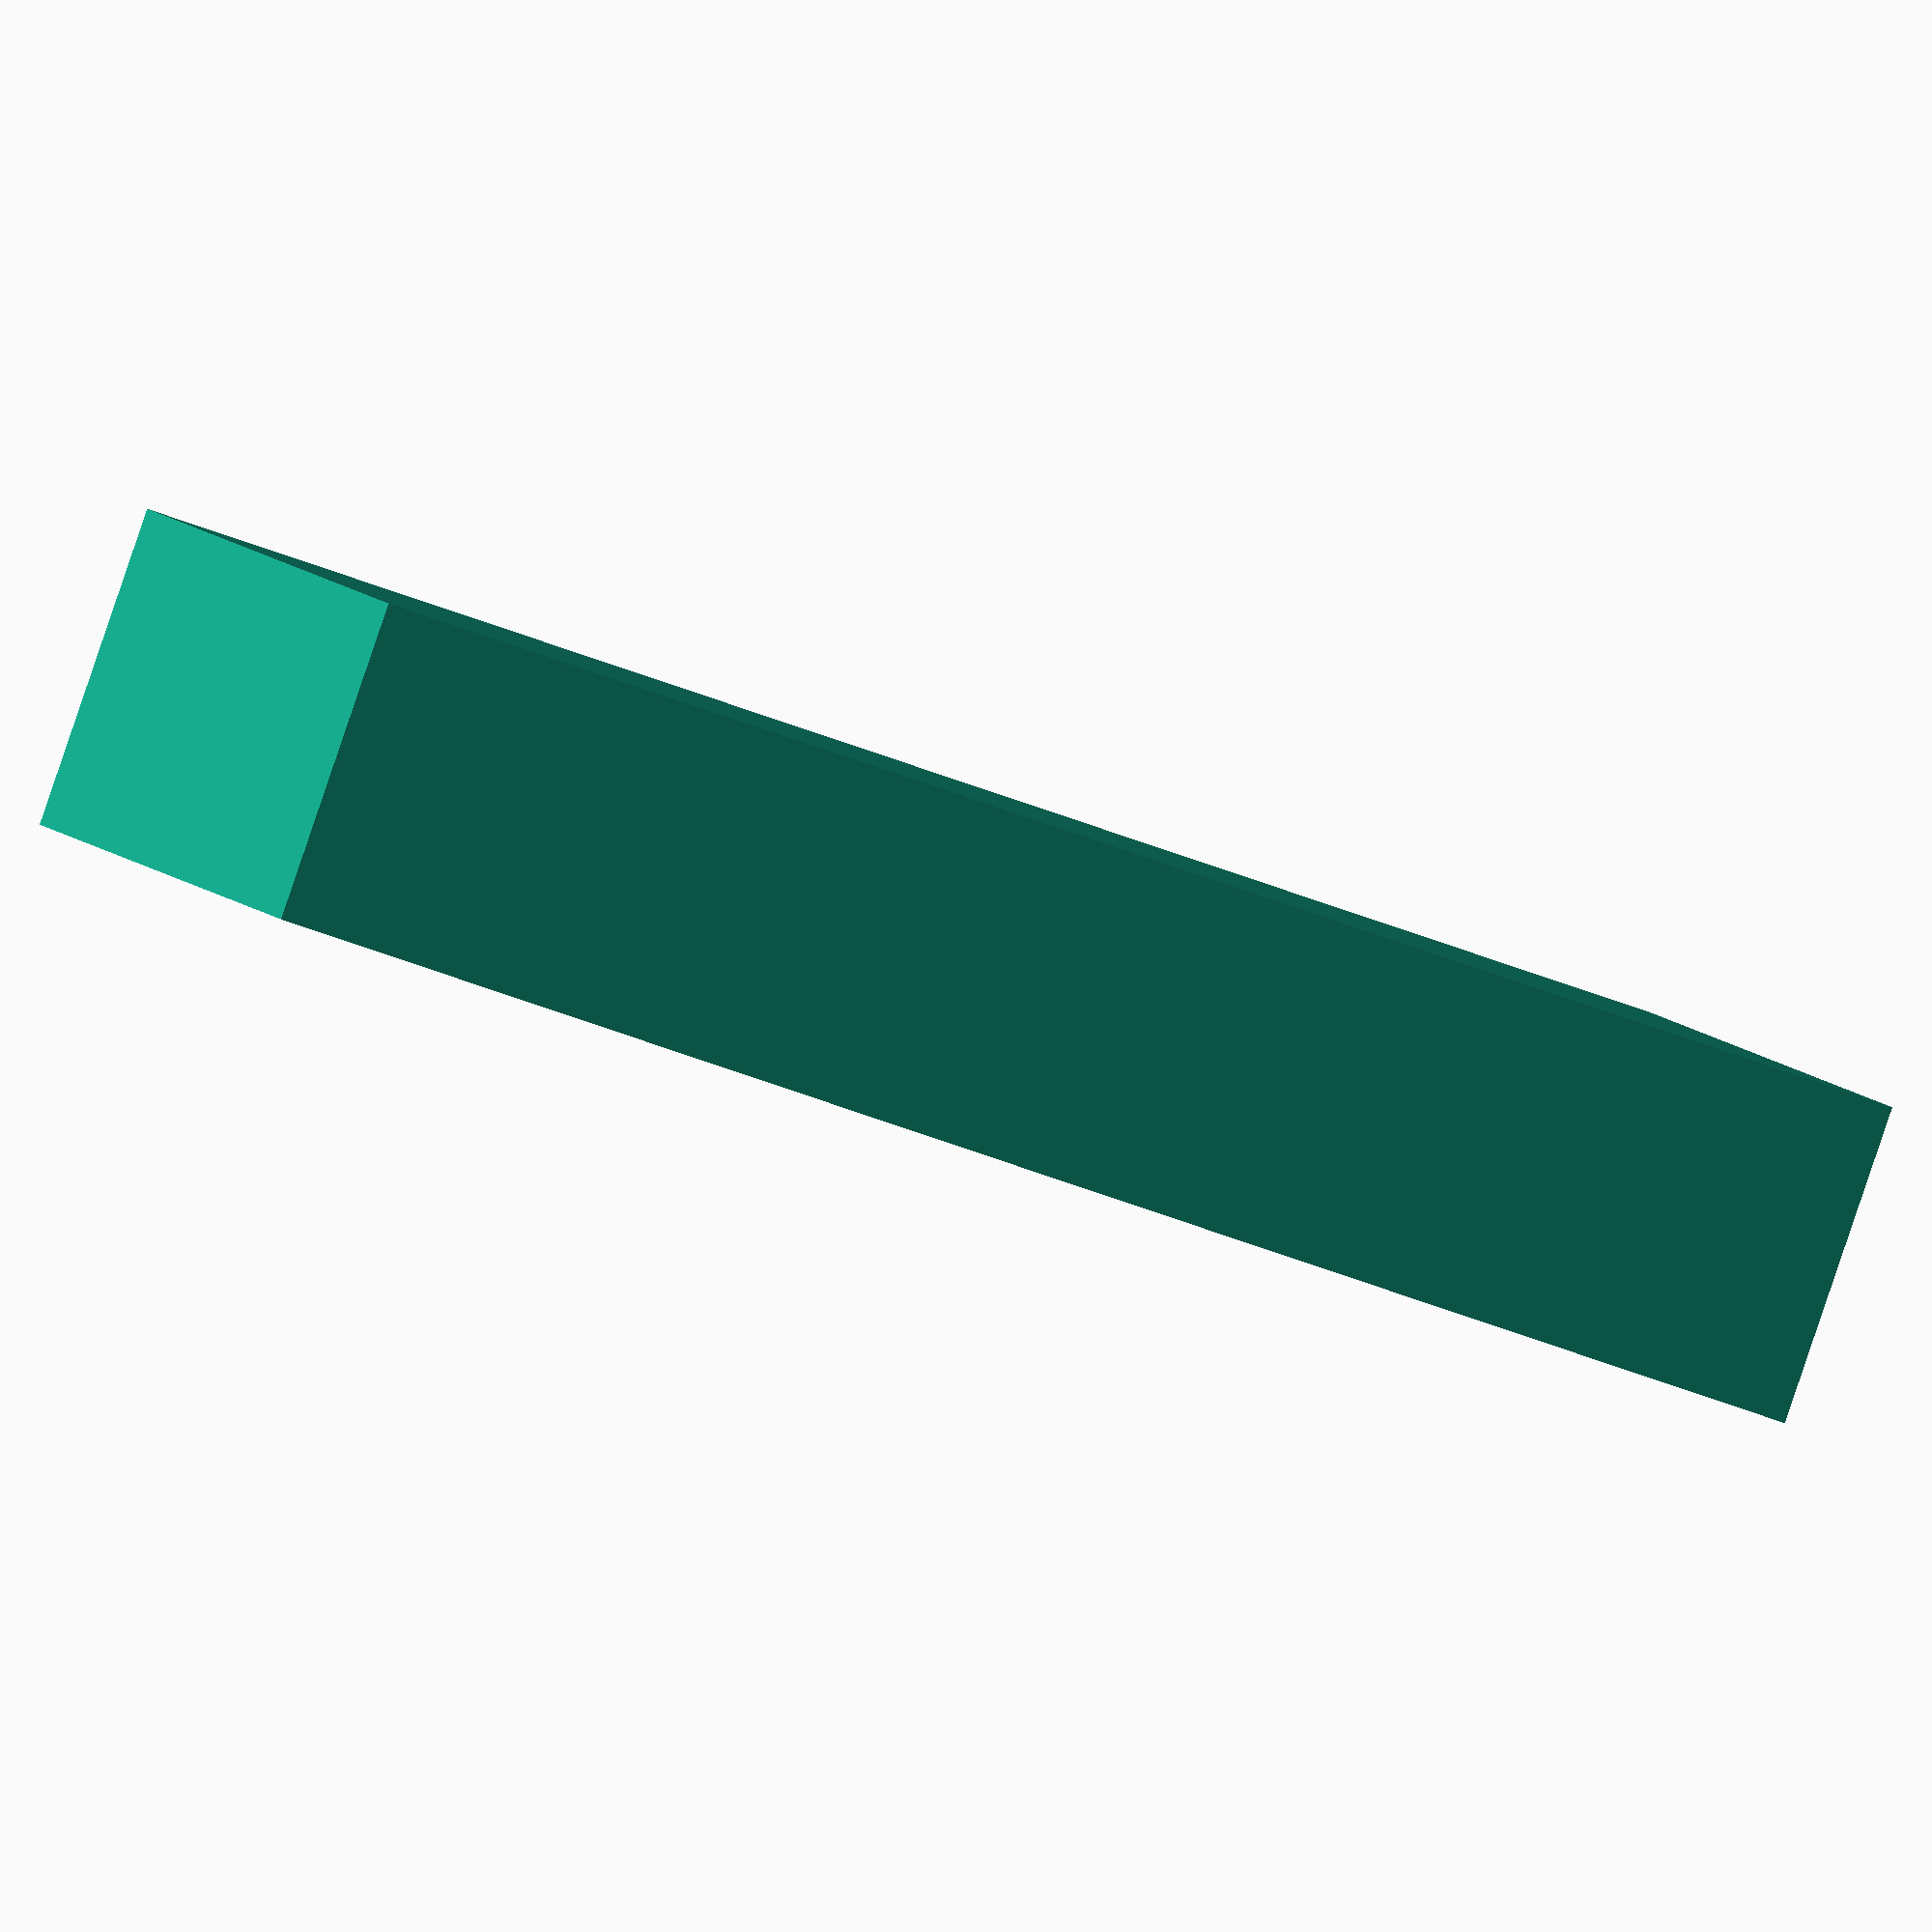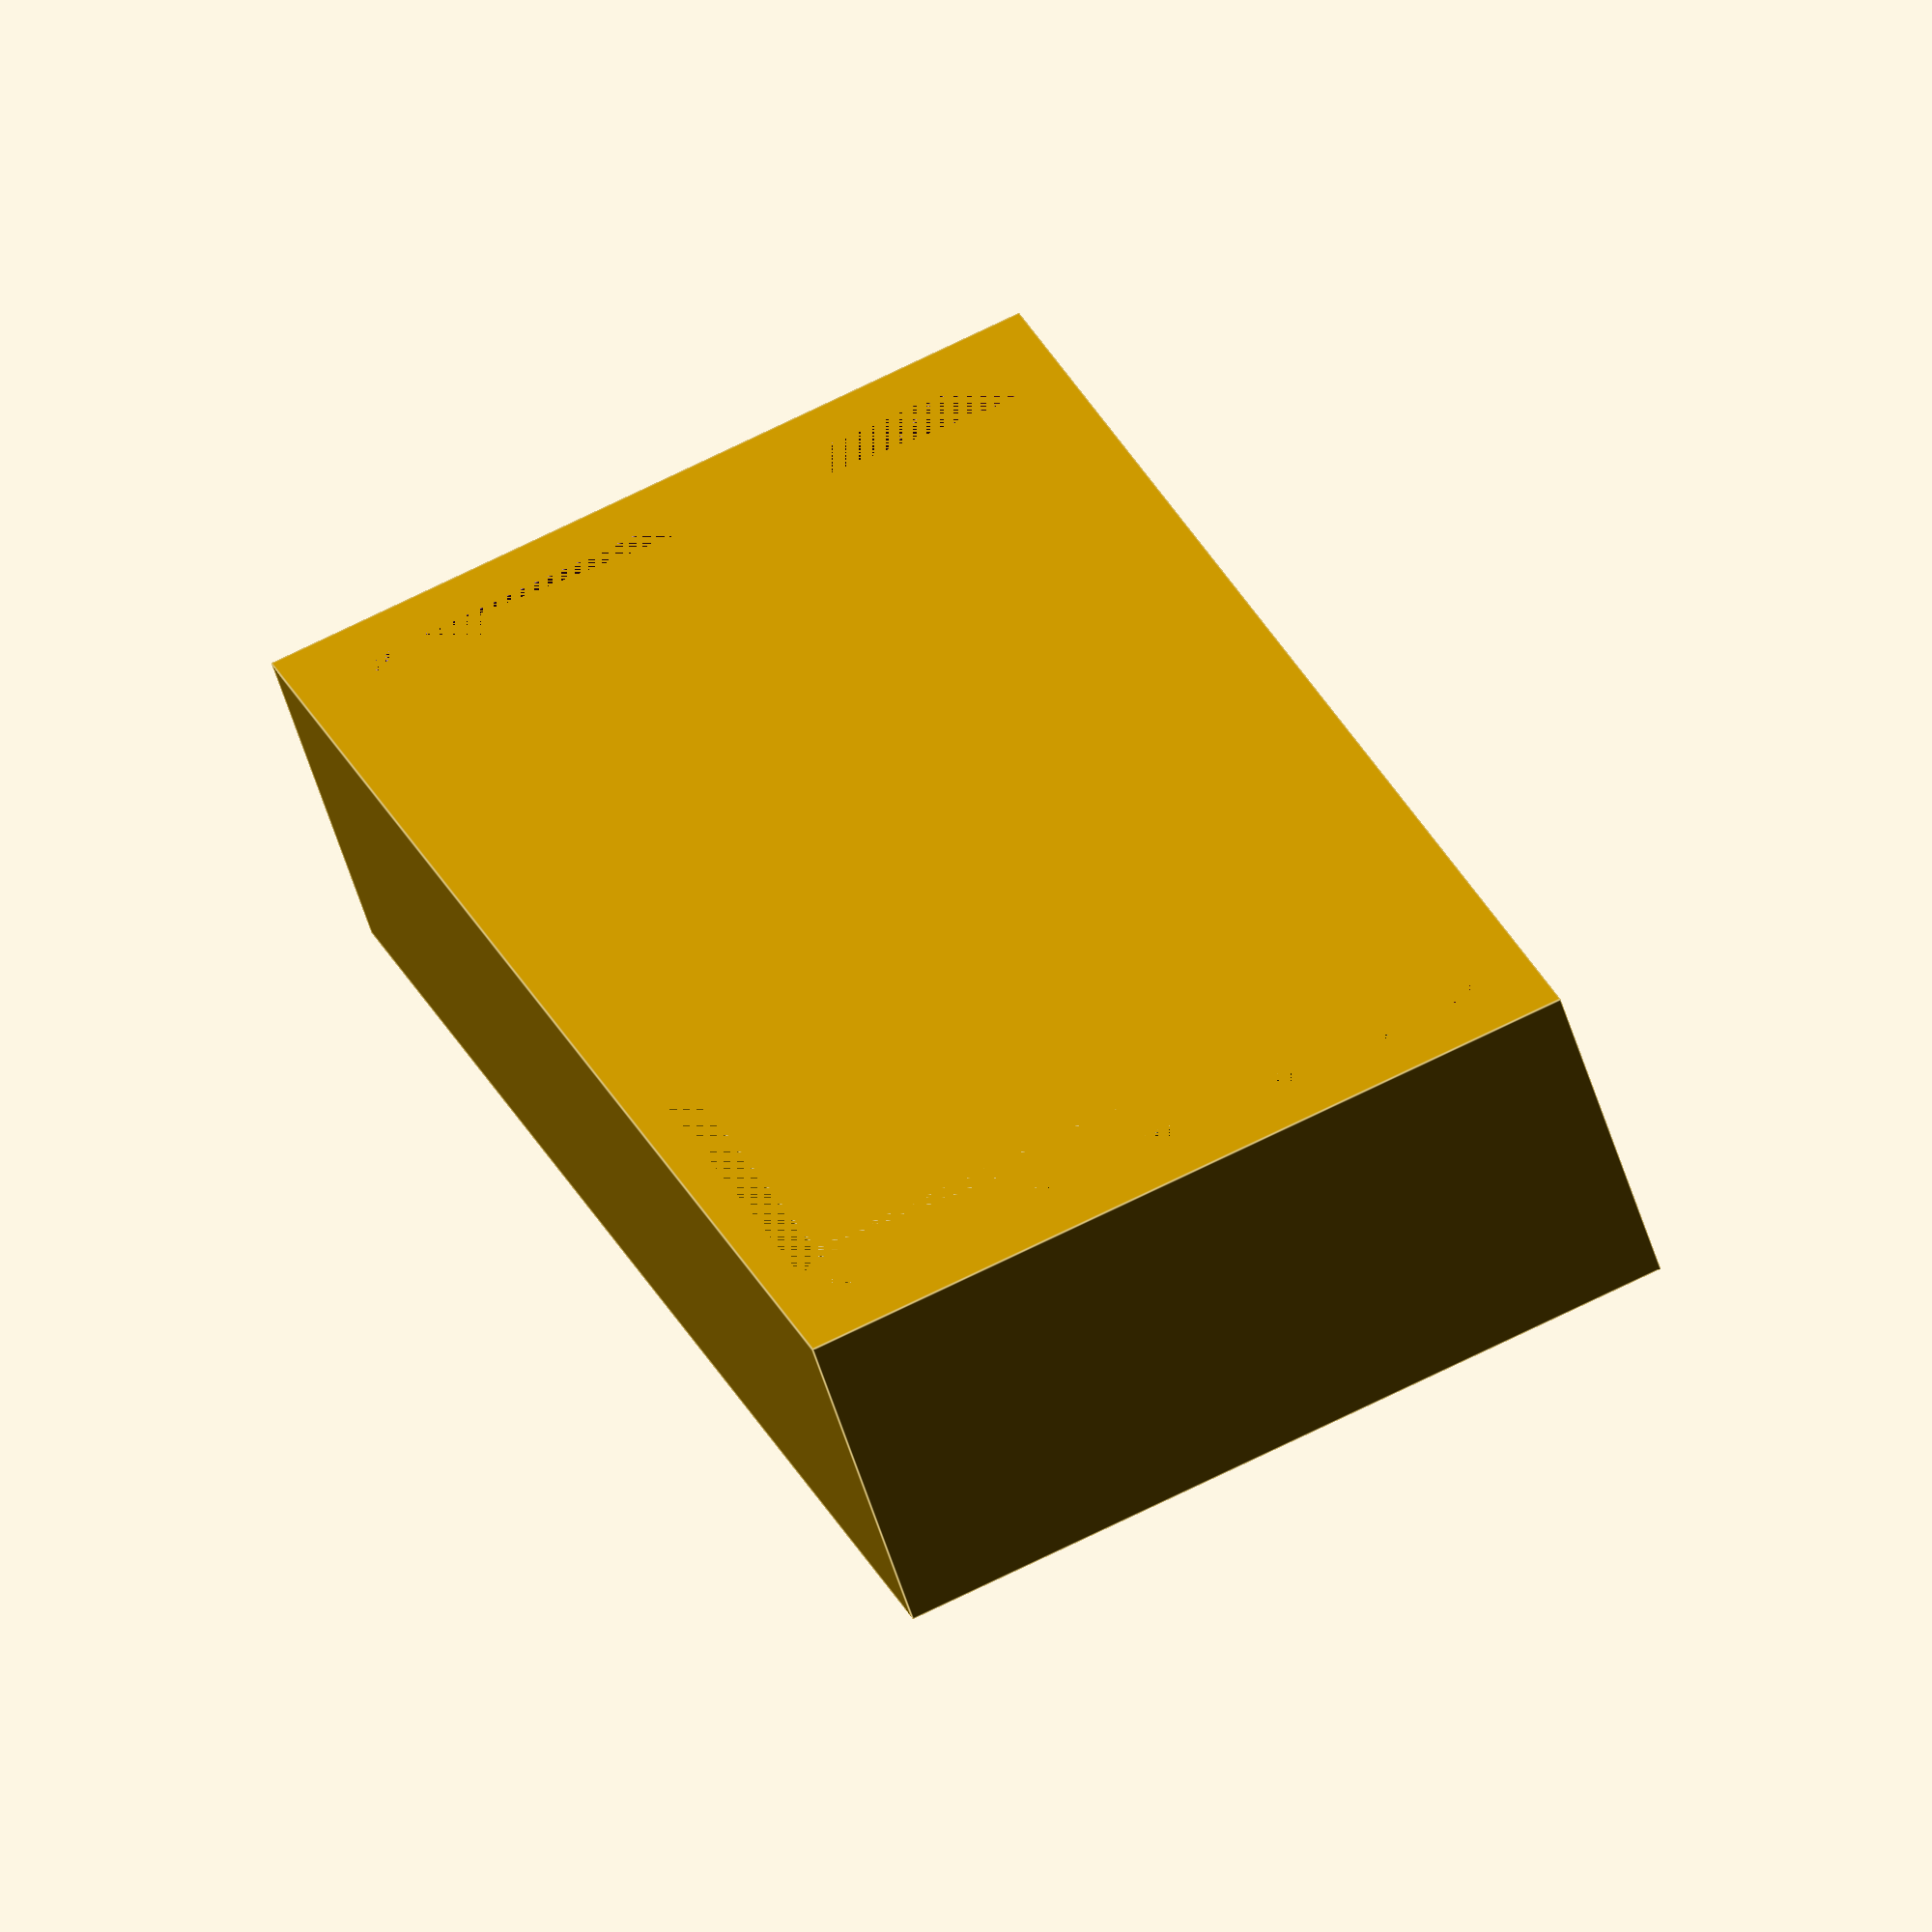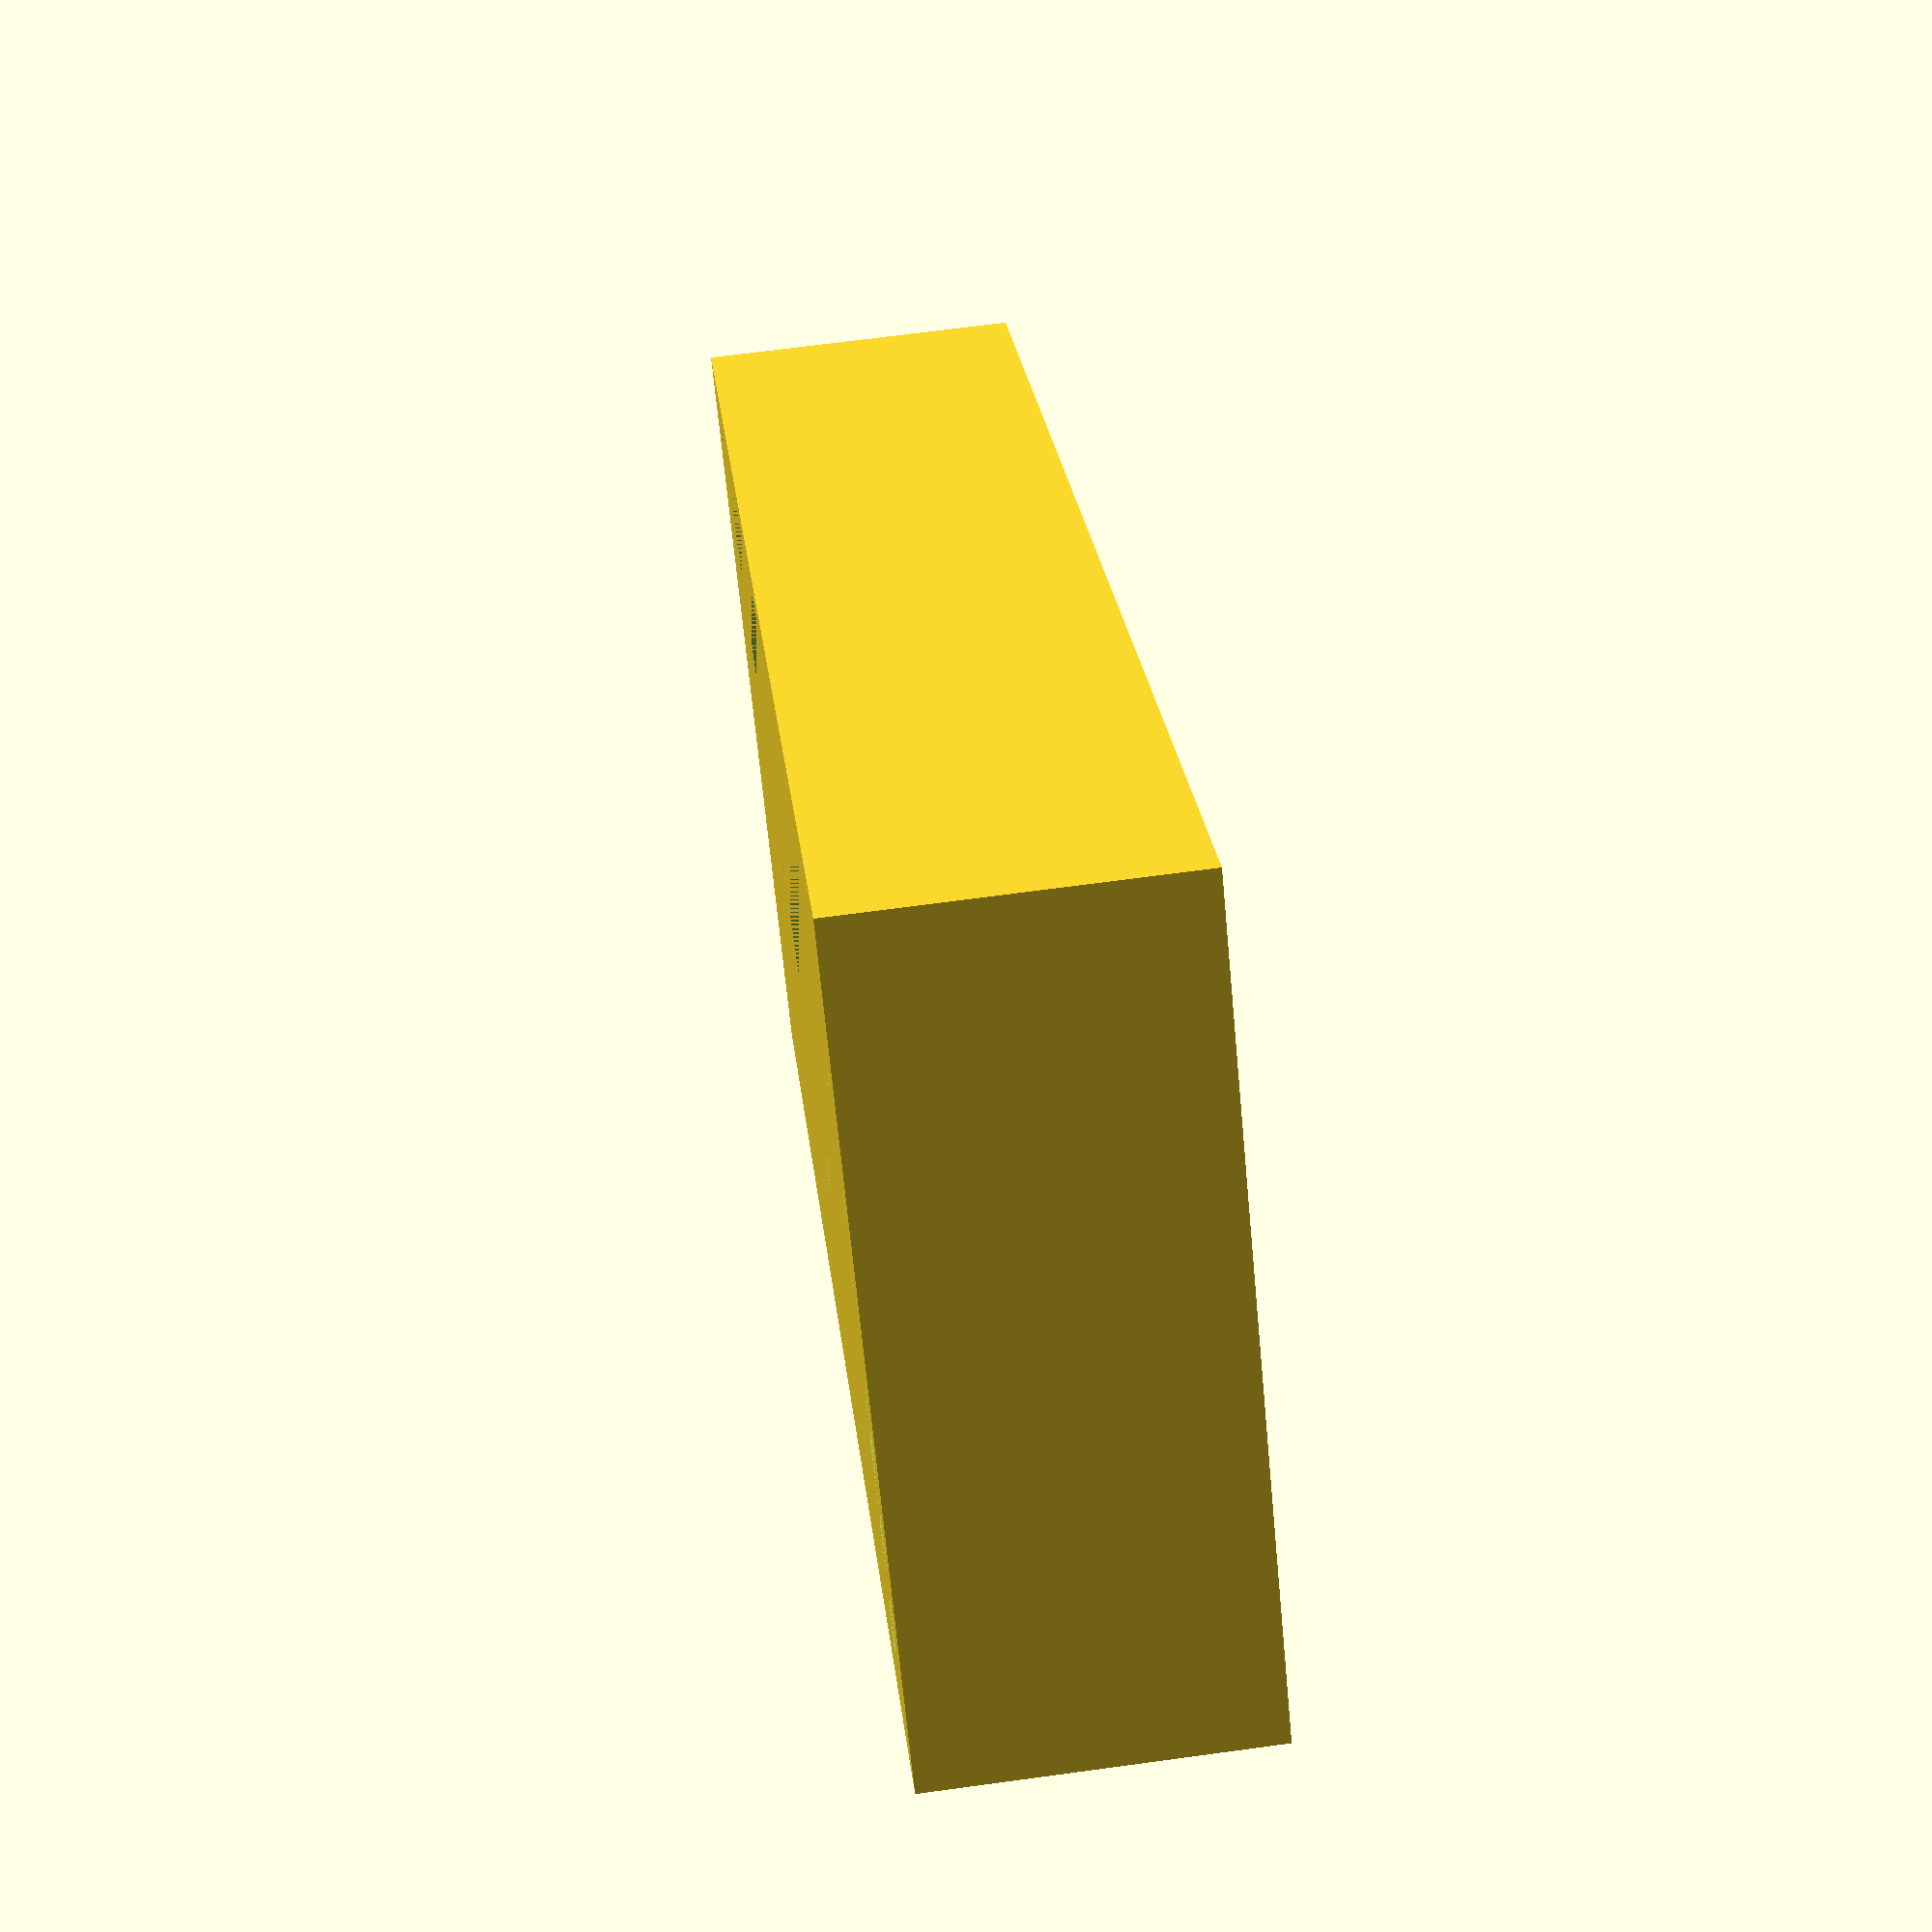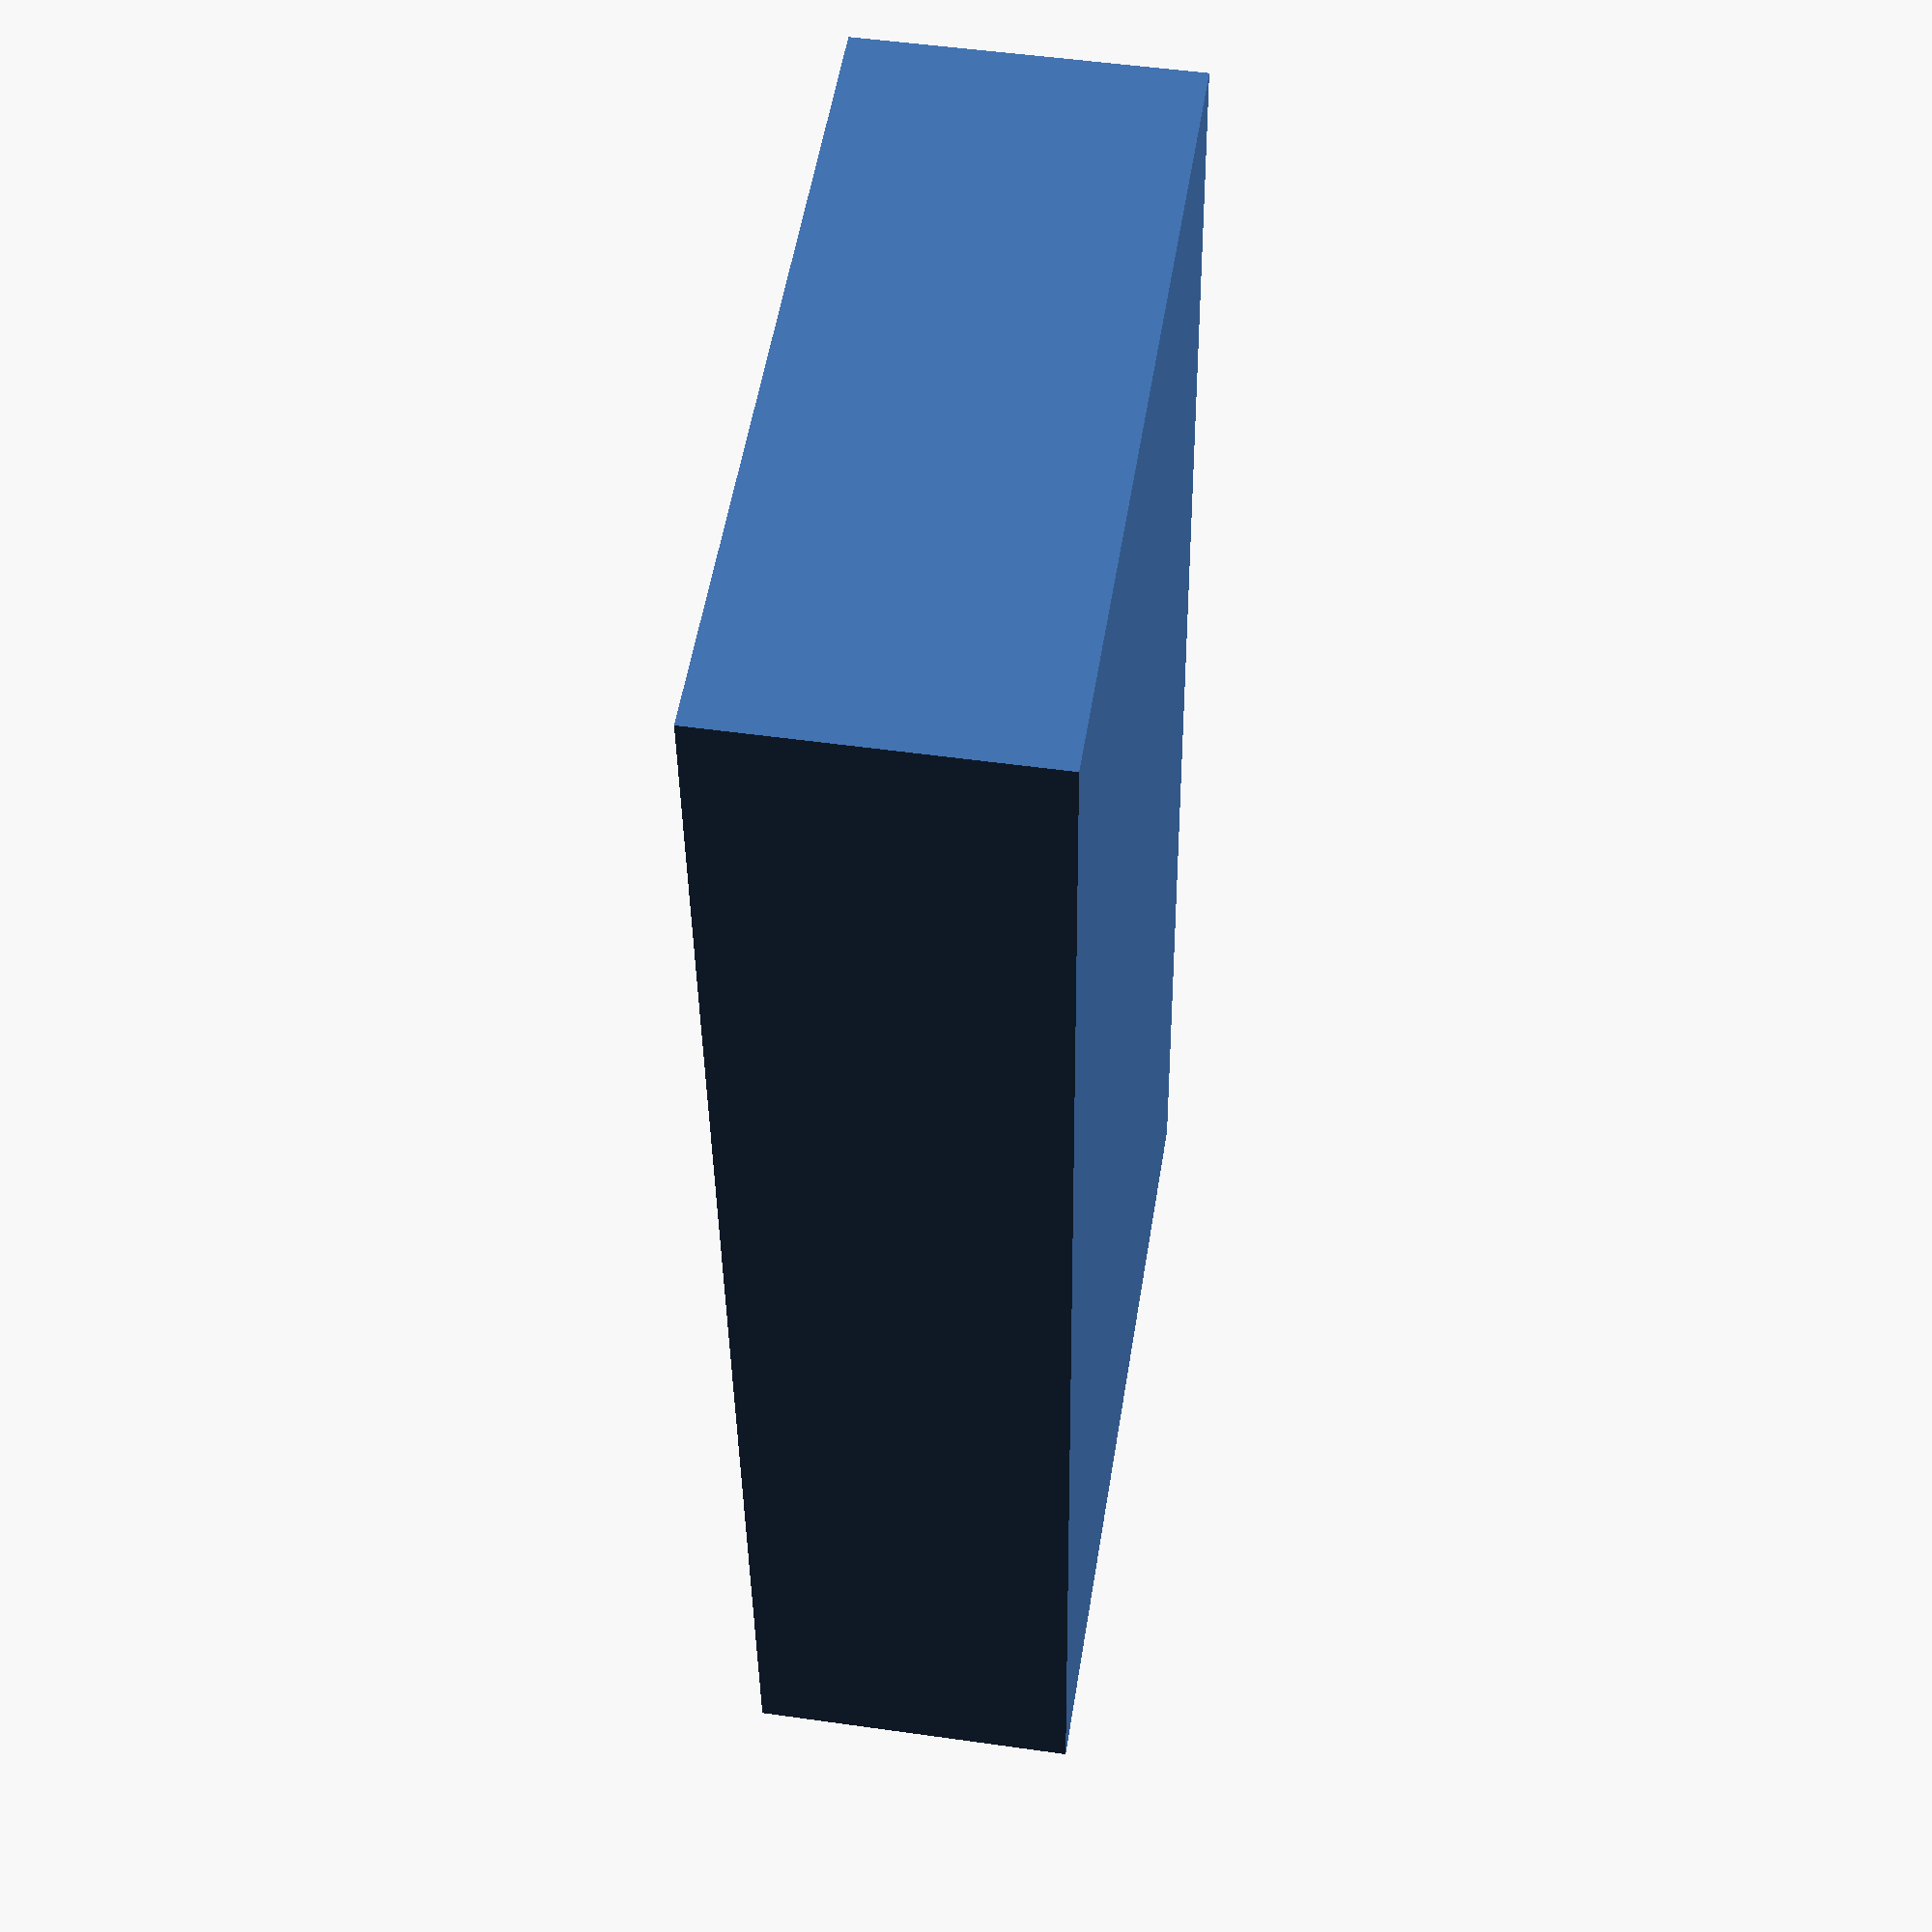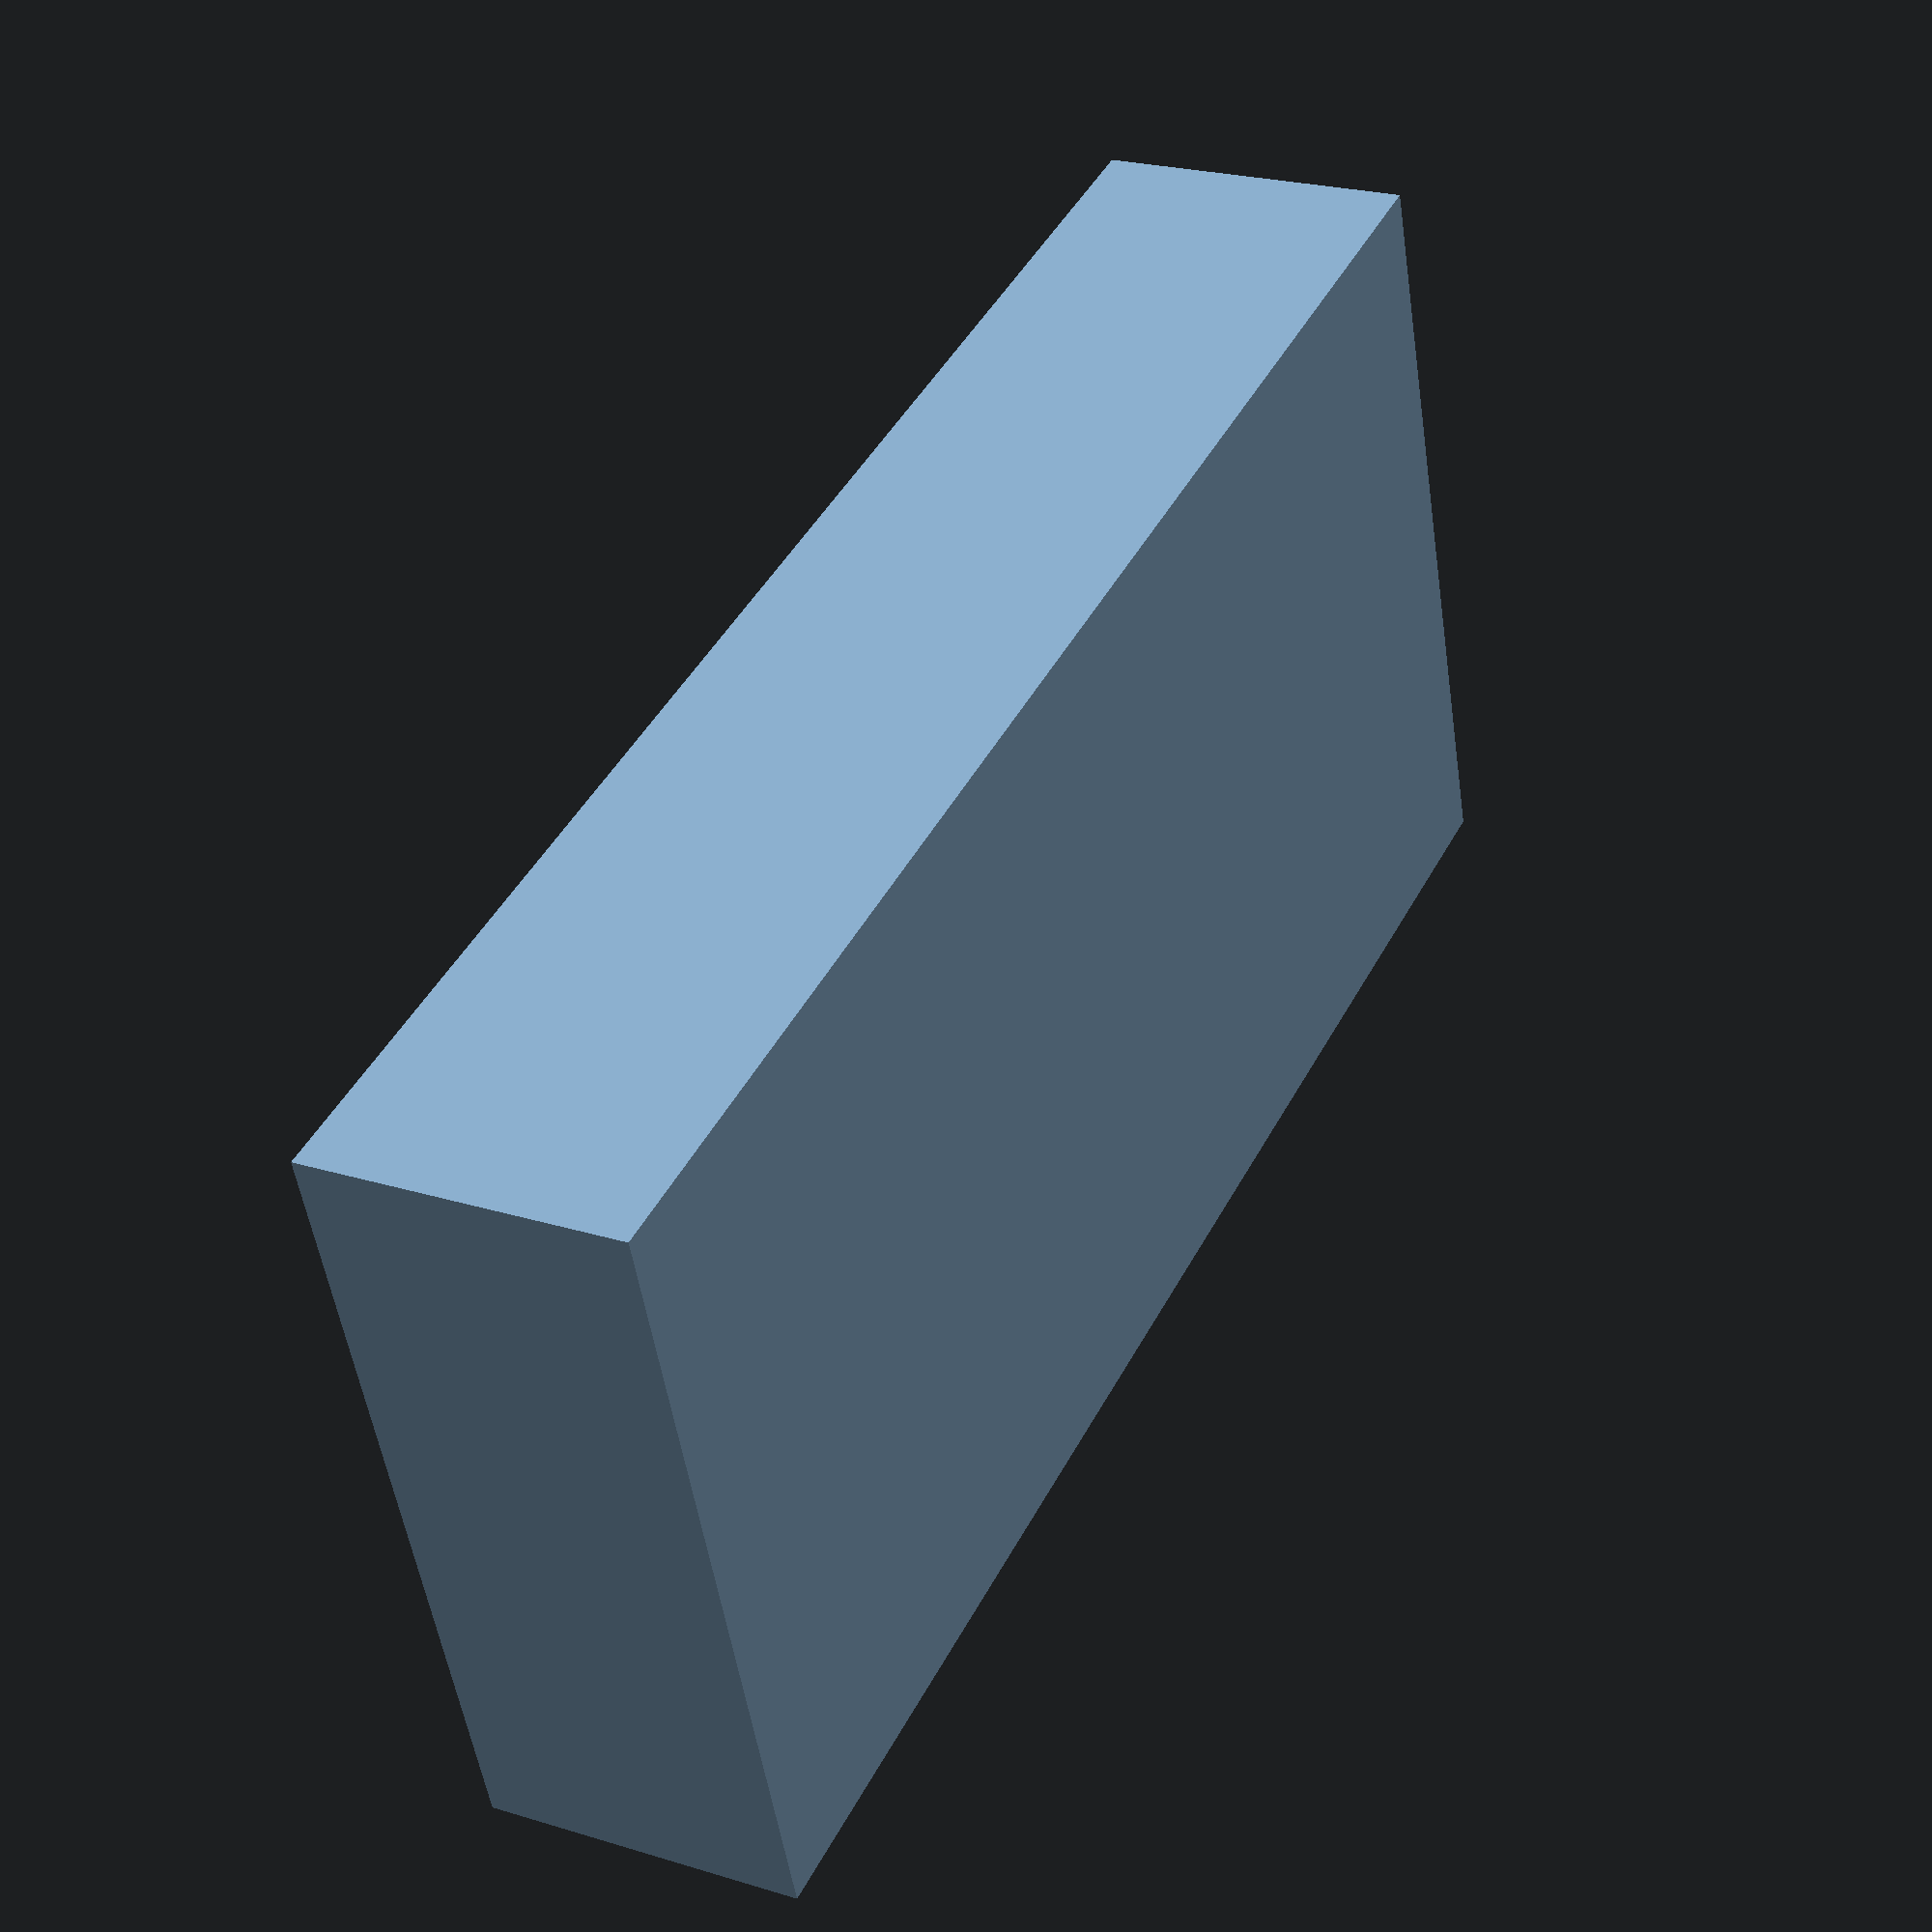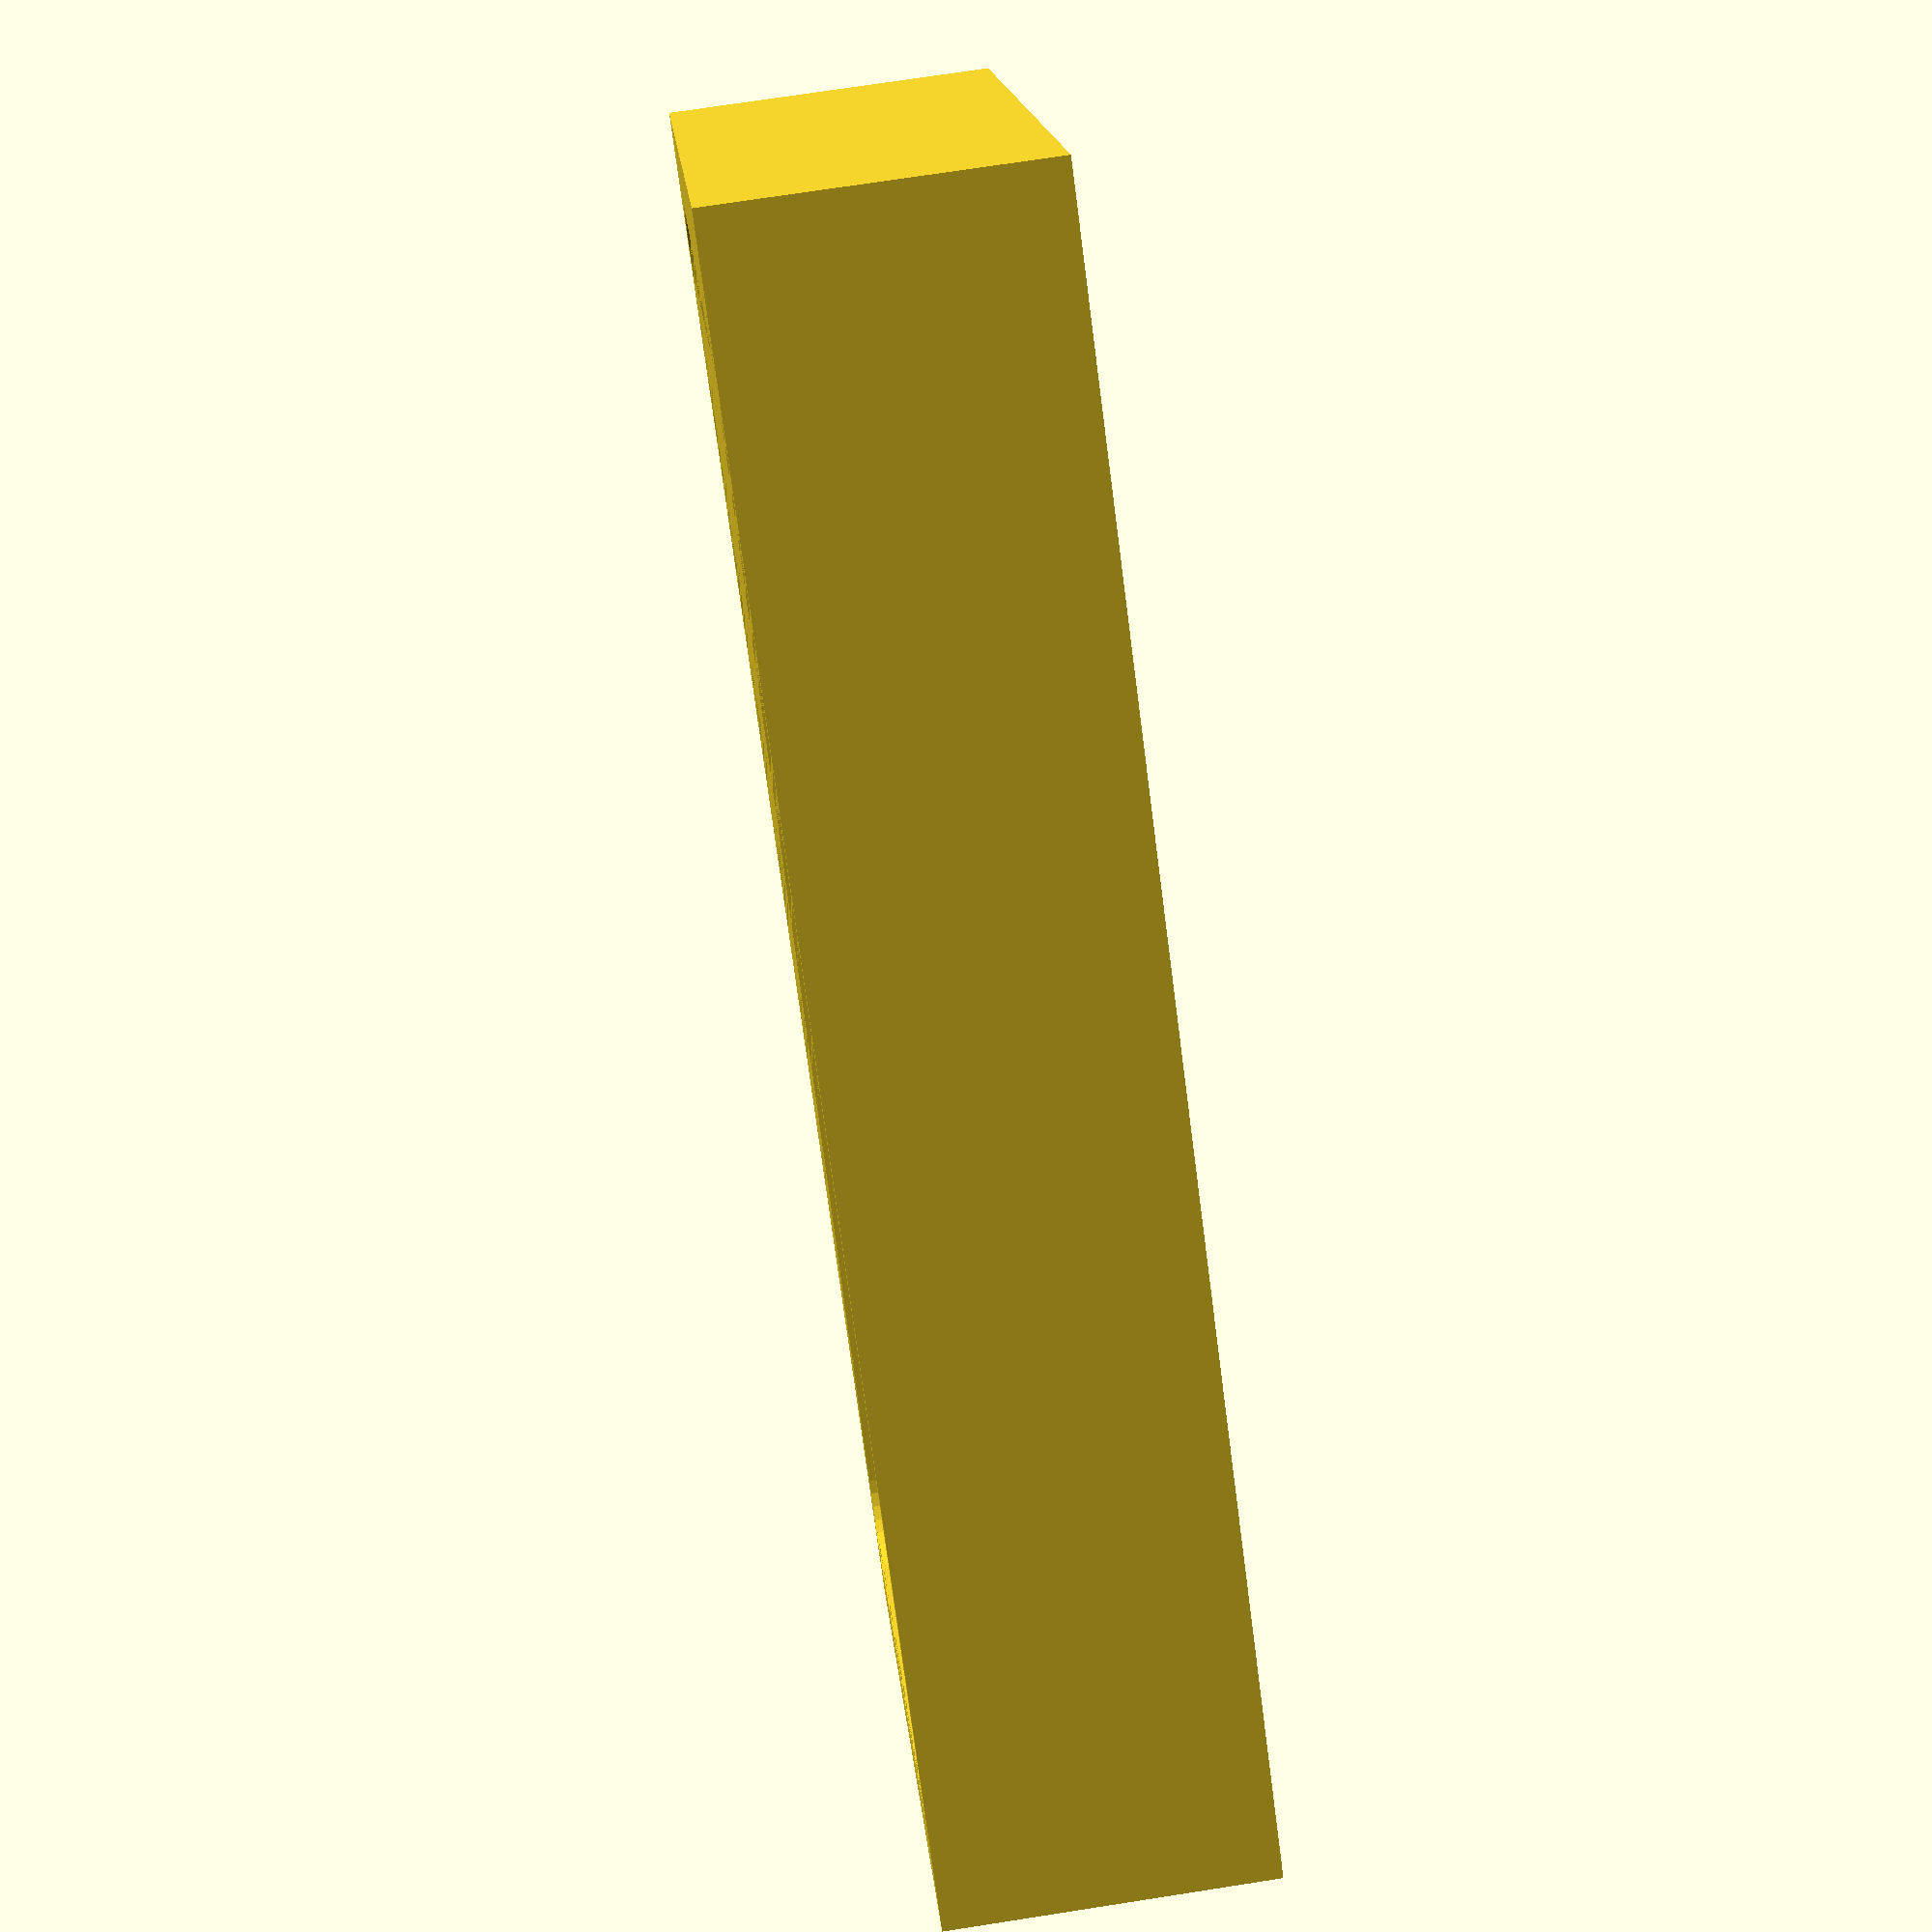
<openscad>

$fn = 32;

cornerRadius = 5;
outerSize = [100, 50, 20];
innerSize = outerSize / 10 * 9;

function CenteredTop(outerSize, innerSize) = [
    (outerSize[0] - innerSize[0]) / 2,
    (outerSize[1] - innerSize[1]) / 2,
    outerSize[2] / 10 * 1];

function CenteredBottom(outerSize, innerSize) = [
    (outerSize[0] - innerSize[0]) / 2,
    (outerSize[1] - innerSize[1]) / 2,
    0];

module RoundedCornerBox(size, cornerRadius)
{
    x1 =           cornerRadius;
    x2 = size[0] - cornerRadius;
    y1 =           cornerRadius;
    y2 = size[1] - cornerRadius;

    linear_extrude(size[2])
    hull()
    {
        translate([x1, y1]) circle(r=cornerRadius);
        translate([x2, y1]) circle(r=cornerRadius);
        translate([x1, y2]) circle(r=cornerRadius);
        translate([x2, y2]) circle(r=cornerRadius);
    }
}

module DropTray()
{
    offset = CenteredTop(outerSize, innerSize);

    difference()
    {
        RoundedCornerBox(outerSize, cornerRadius);

        translate(offset)
        RoundedCornerBox(innerSize, cornerRadius);
    }
}

module Mould()
{
    boxSize = outerSize * 1.1;
    offset = CenteredBottom(boxSize, outerSize);

    difference()
    {
        cube(boxSize);

        translate(offset)
        DropTray();
    }
}

//DropTray();
Mould();

</openscad>
<views>
elev=89.1 azim=342.2 roll=341.2 proj=o view=solid
elev=238.0 azim=289.9 roll=342.5 proj=o view=edges
elev=292.9 azim=224.0 roll=262.2 proj=p view=wireframe
elev=310.8 azim=266.4 roll=279.0 proj=p view=solid
elev=336.9 azim=341.8 roll=297.4 proj=p view=wireframe
elev=286.6 azim=327.5 roll=261.2 proj=p view=wireframe
</views>
